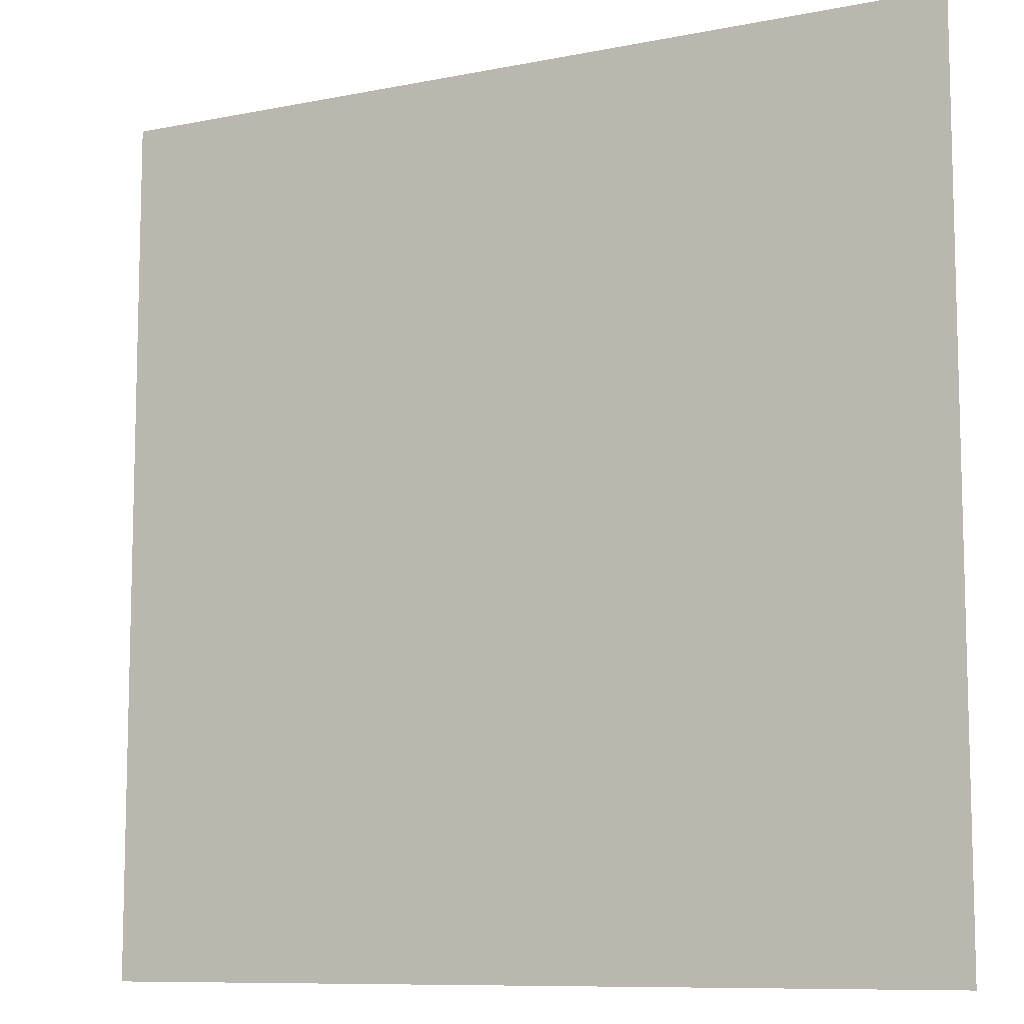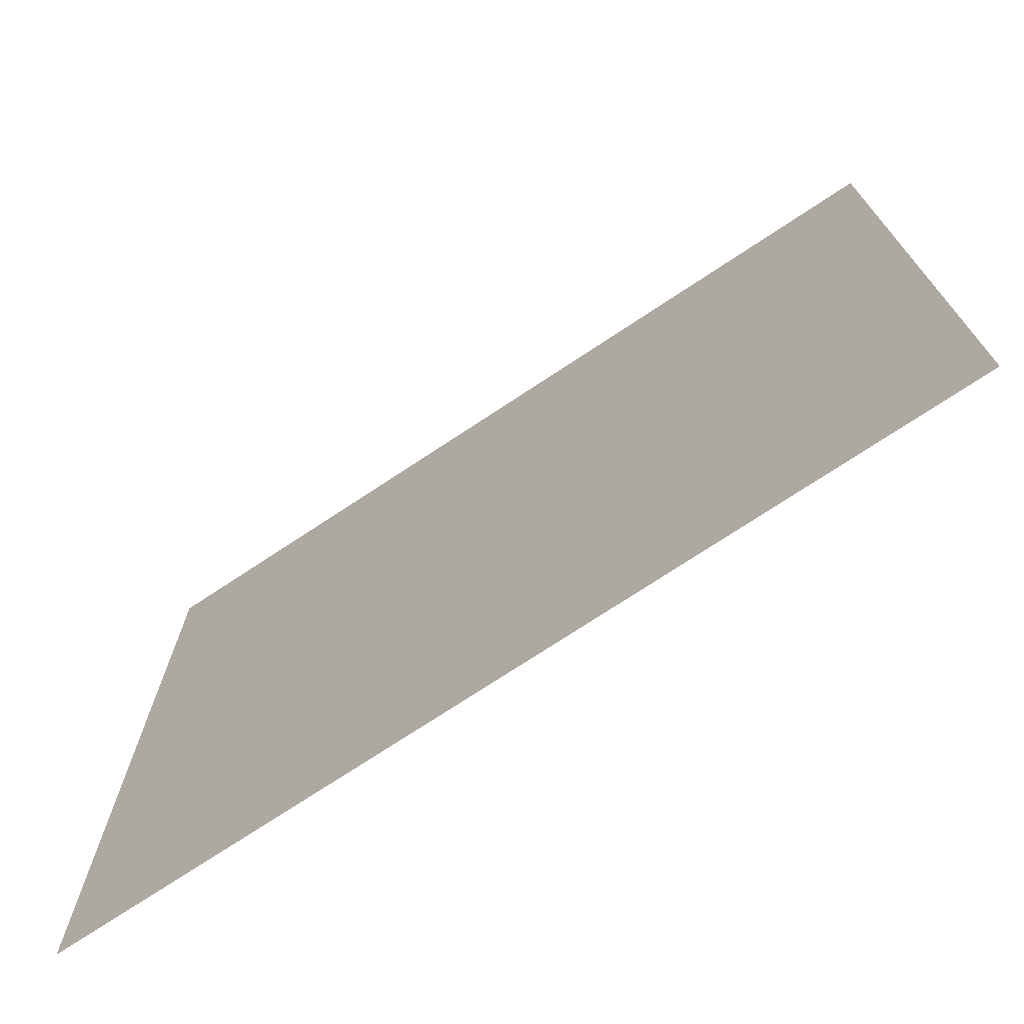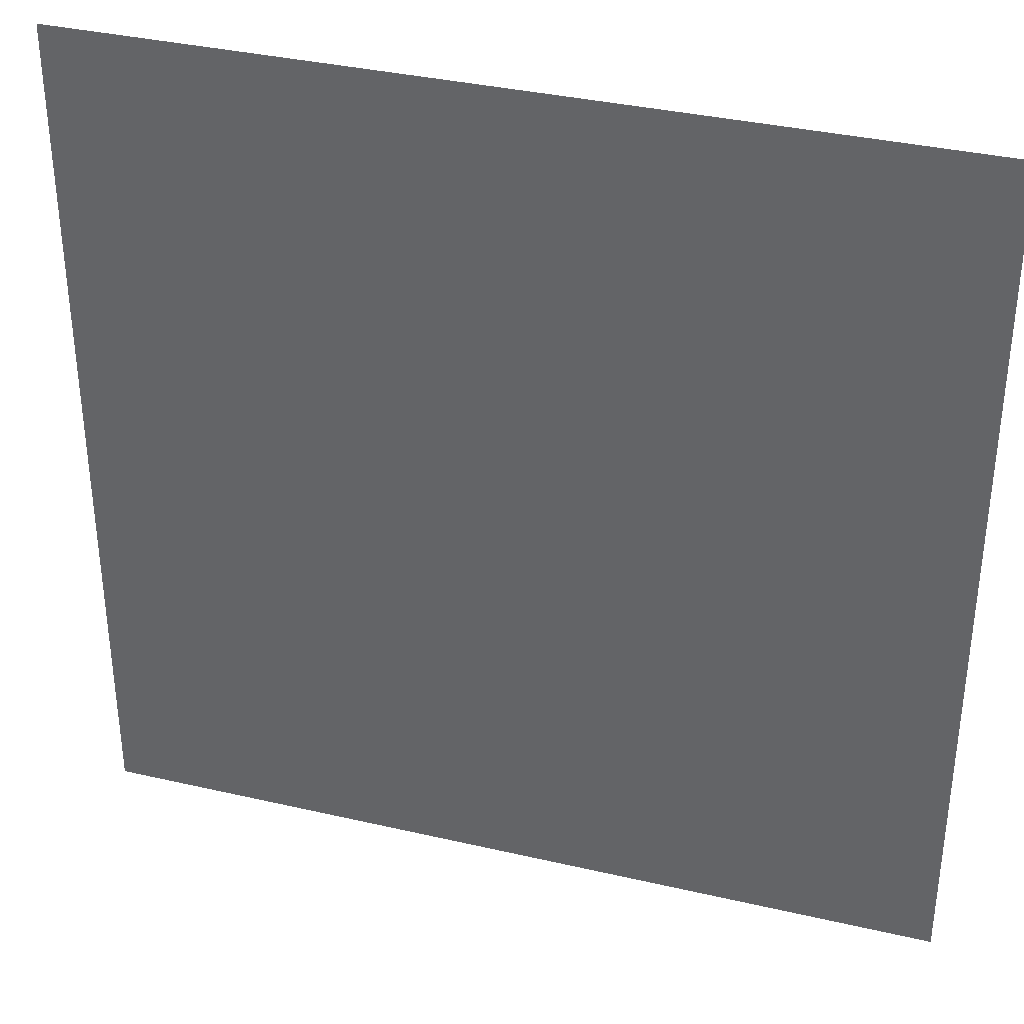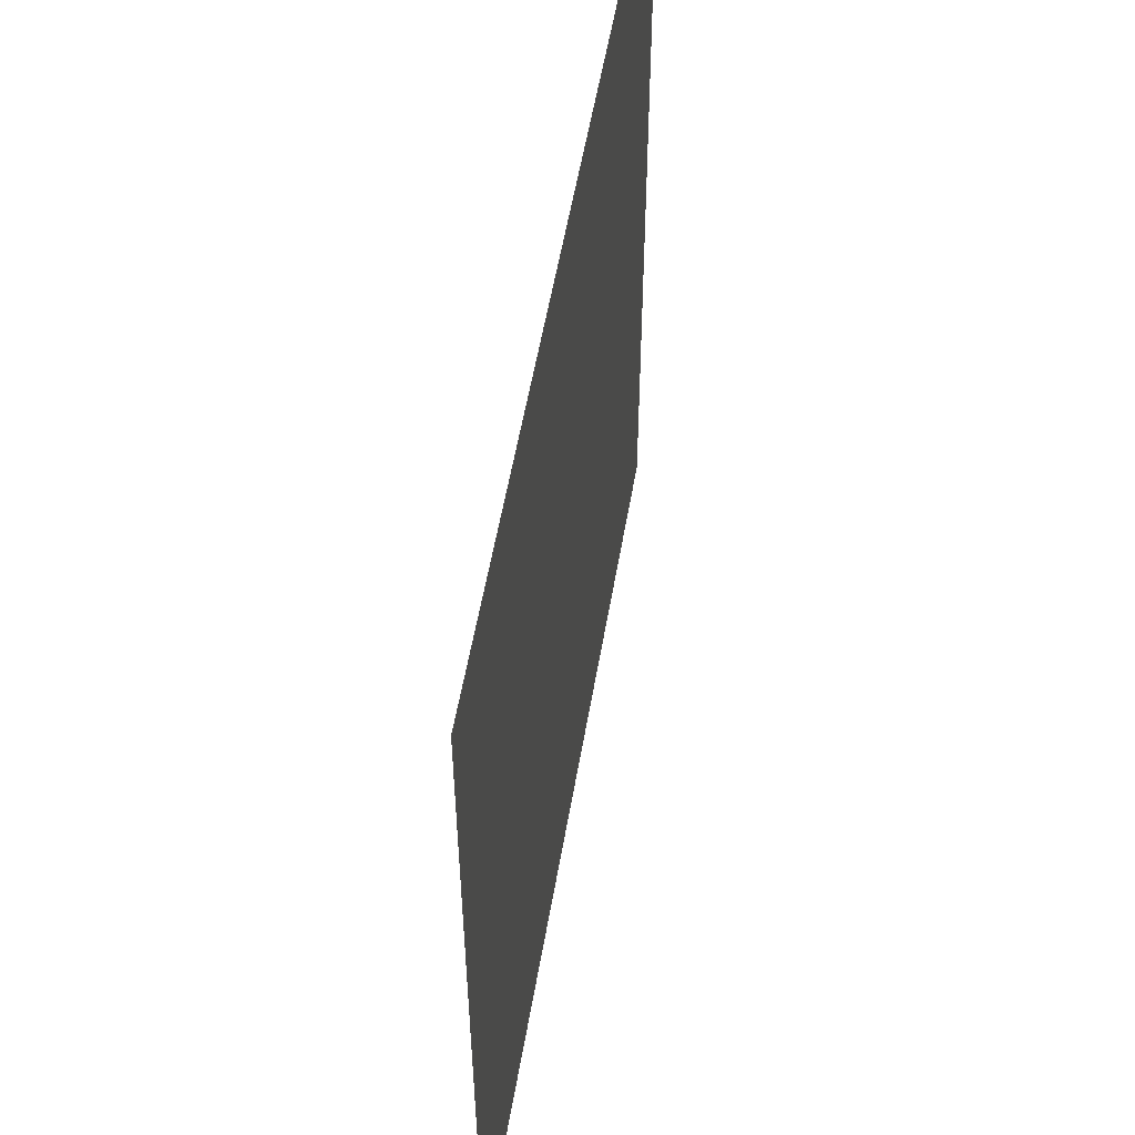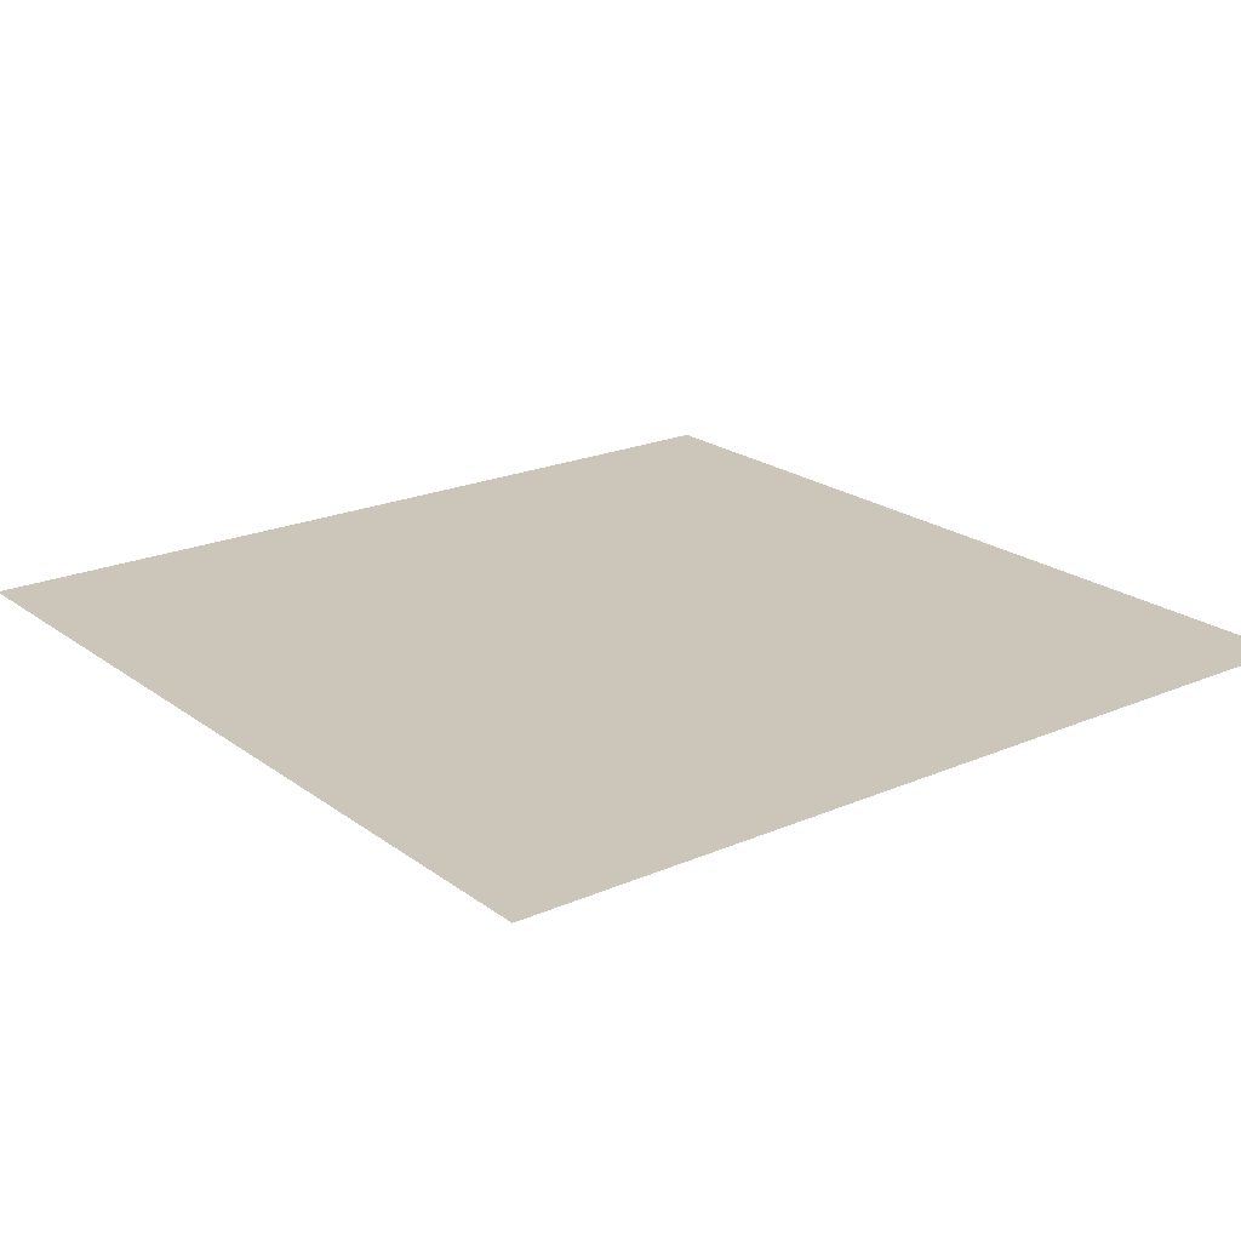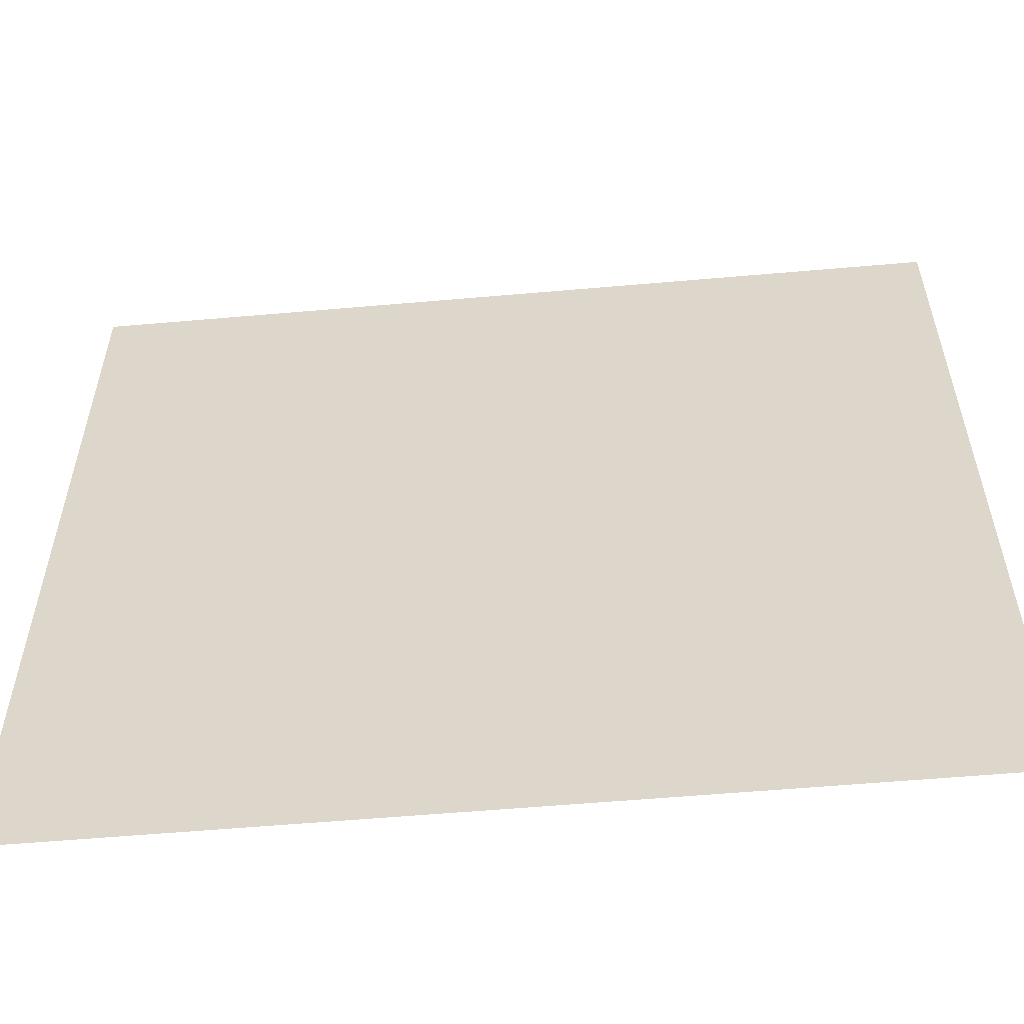
<metadata>
{"format":"obj","ext":"obj","renderer":"f3d","projection":"perspective","resolution":1024,"background":"white","views":[{"elev":-9.4,"azim":27.9,"up":"+Z"},{"elev":-73.7,"azim":-146.5,"up":"+Z"},{"elev":35.8,"azim":-163.0,"up":"+Z"},{"elev":55.4,"azim":-80.3,"up":"+Z"},{"elev":21.0,"azim":-127.7,"up":"+Y"},{"elev":-57.4,"azim":5.2,"up":"+Z"}]}
</metadata>
<code>
o gridxy_const_Grid
v -0.075 0 0.075
v 0.075 0 0.075
v -0.075 0 -0.075
v 0.075 0 -0.075
f 2 3 1
f 2 4 3

</code>
